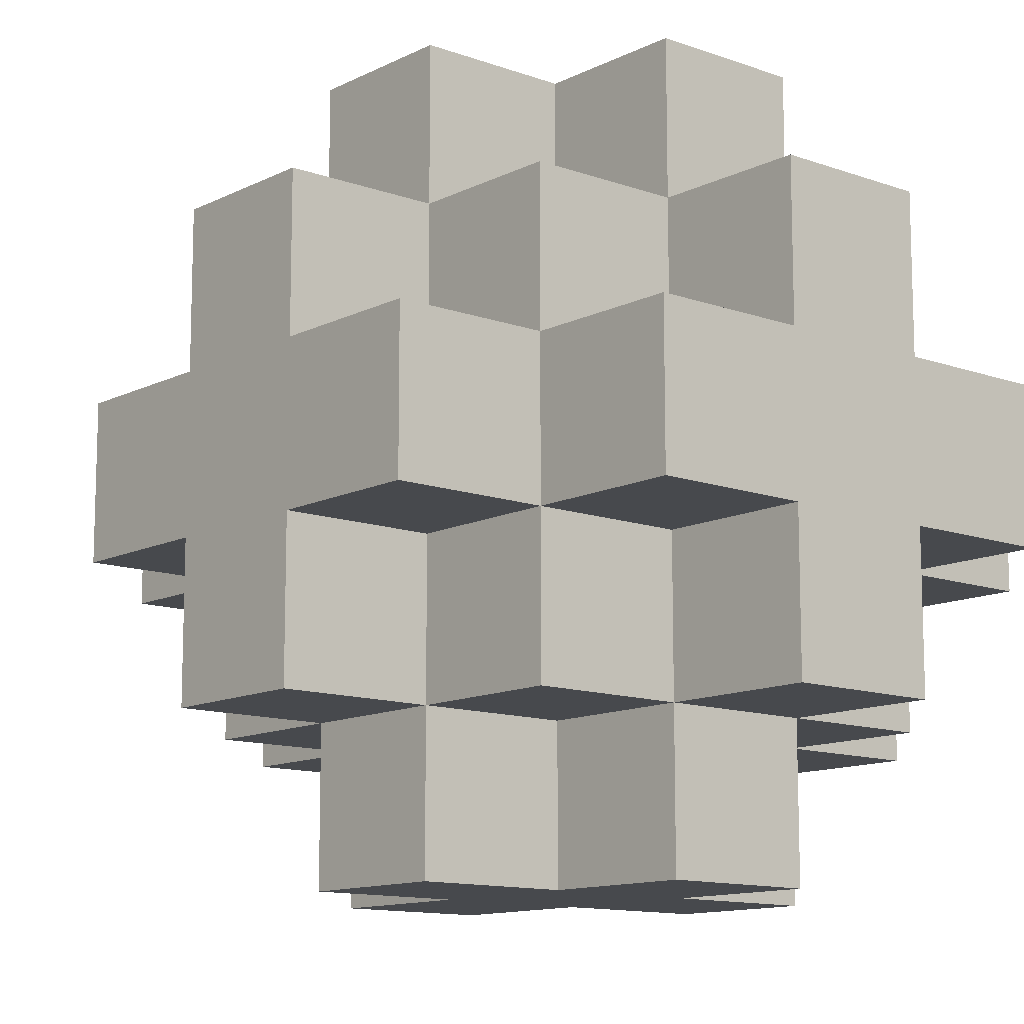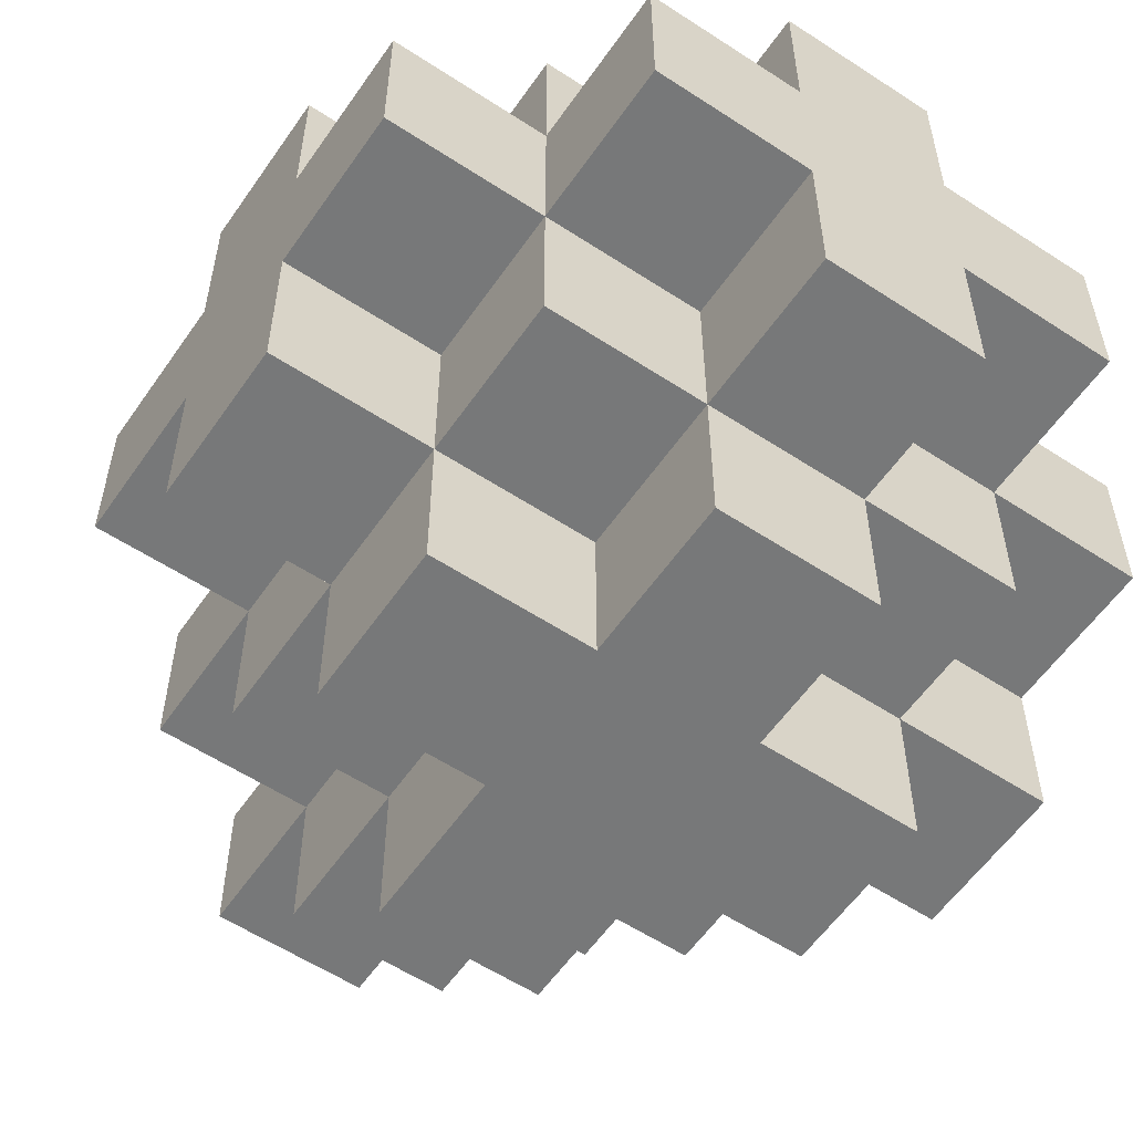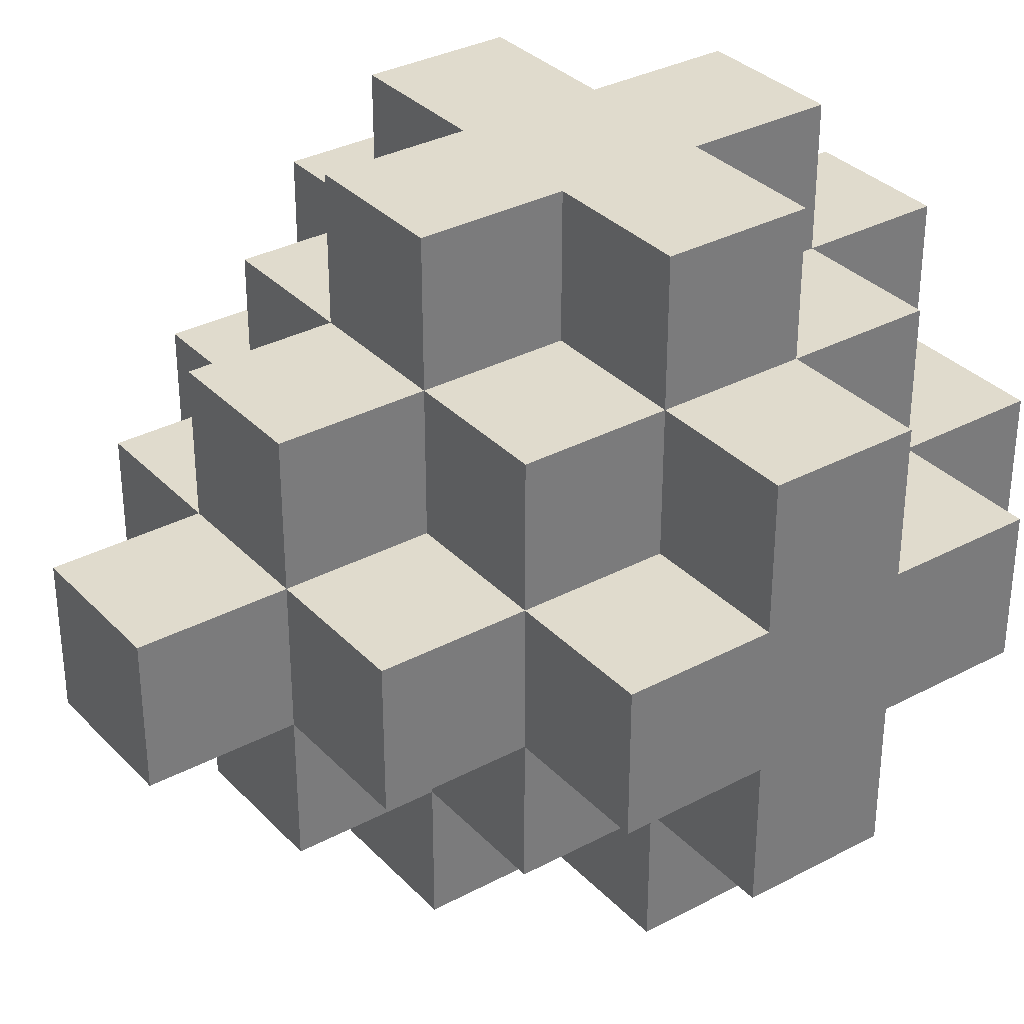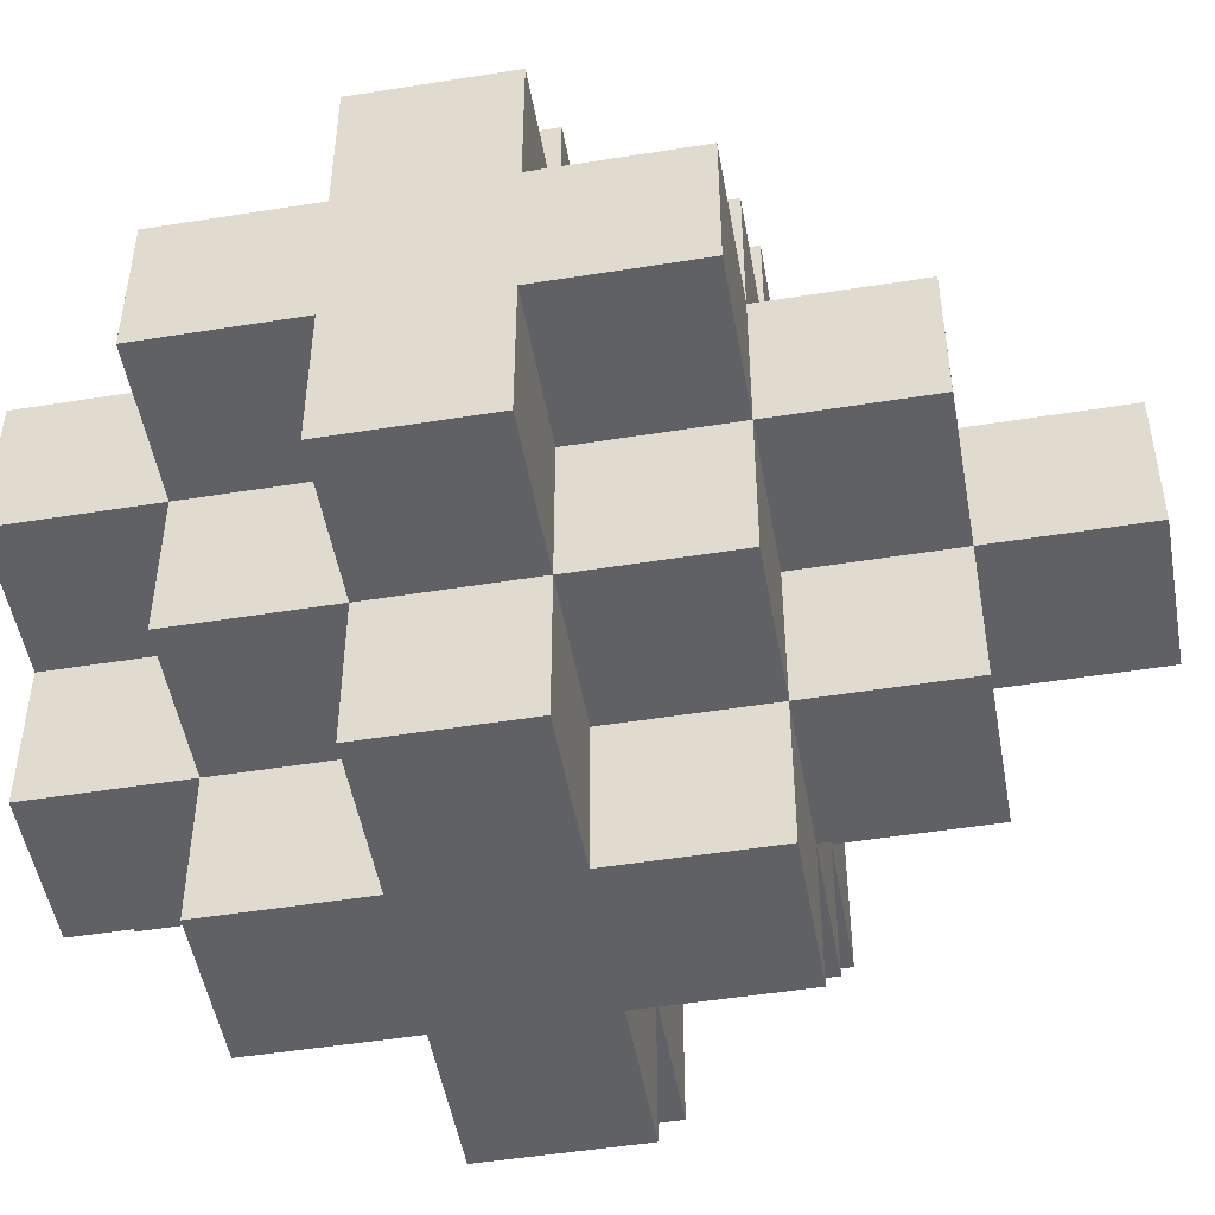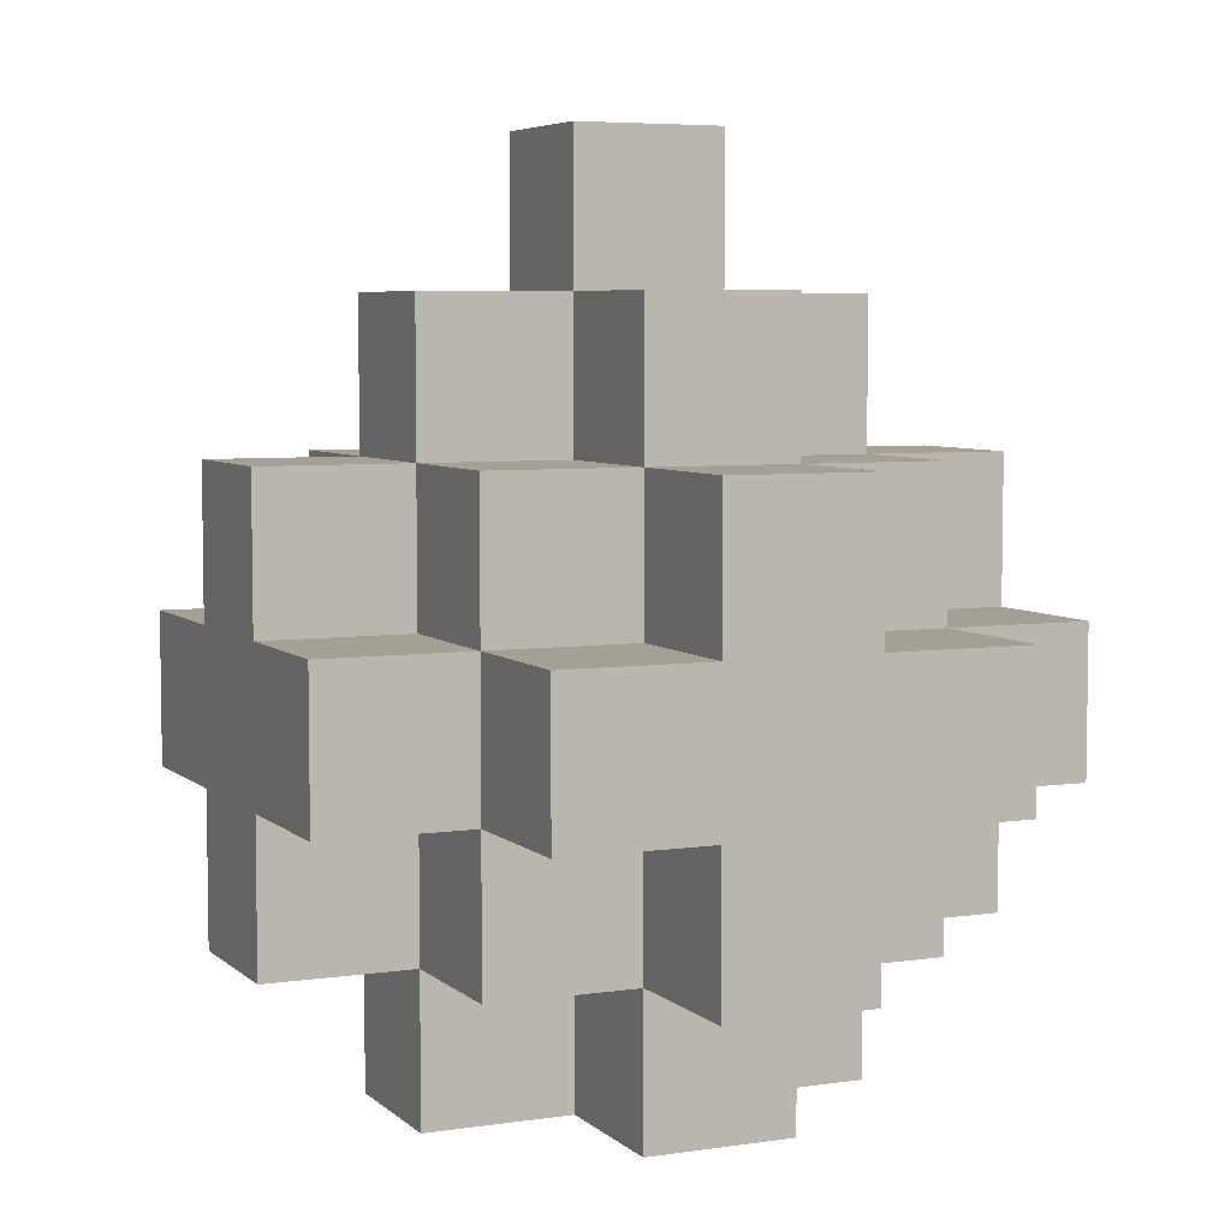
<metadata>
{"format":"obj","ext":"obj","renderer":"f3d","projection":"perspective","resolution":1024,"background":"white","views":[{"elev":-12.1,"azim":-40.5,"up":"+Z"},{"elev":-57.4,"azim":-34.3,"up":"+Z"},{"elev":33.3,"azim":-126.1,"up":"+Z"},{"elev":-49.7,"azim":100.0,"up":"+Z"},{"elev":5.7,"azim":-114.3,"up":"+Y"}]}
</metadata>
<code>
v -4.5 1 0.5
v -4.5 1 -0.5
v -4.5 2 1.5
v -4.5 2 0.5
v -4.5 2 -0.5
v -4.5 2 -1.5
v -4.5 3 1.5
v -4.5 3 0.5
v -4.5 3 -0.5
v -4.5 3 -1.5
v -4.5 4 0.5
v -4.5 4 -0.5
v -3.5 0 0.5
v -3.5 0 -0.5
v -3.5 1 1.5
v -3.5 1 0.5
v -3.5 1 -0.5
v -3.5 1 -1.5
v -3.5 2 2.5
v -3.5 2 1.5
v -3.5 2 0.5
v -3.5 2 -0.5
v -3.5 2 -1.5
v -3.5 2 -2.5
v -3.5 3 2.5
v -3.5 3 1.5
v -3.5 3 0.5
v -3.5 3 -0.5
v -3.5 3 -1.5
v -3.5 3 -2.5
v -3.5 4 1.5
v -3.5 4 0.5
v -3.5 4 -0.5
v -3.5 4 -1.5
v -3.5 5 0.5
v -3.5 5 -0.5
v -2.5 0 1.5
v -2.5 0 0.5
v -2.5 0 -0.5
v -2.5 0 -1.5
v -2.5 1 2.5
v -2.5 1 1.5
v -2.5 1 0.5
v -2.5 1 -0.5
v -2.5 1 -1.5
v -2.5 1 -2.5
v -2.5 2 2.5
v -2.5 2 1.5
v -2.5 2 -1.5
v -2.5 2 -2.5
v -2.5 3 2.5
v -2.5 3 1.5
v -2.5 3 -1.5
v -2.5 3 -2.5
v -2.5 4 2.5
v -2.5 4 1.5
v -2.5 4 0.5
v -2.5 4 -0.5
v -2.5 4 -1.5
v -2.5 4 -2.5
v -2.5 5 1.5
v -2.5 5 0.5
v -2.5 5 -0.5
v -2.5 5 -1.5
v -2.5 6 0.5
v -2.5 6 -0.5
v -1.5 0 1.5
v -1.5 0 0.5
v -1.5 0 -0.5
v -1.5 0 -1.5
v -1.5 1 2.5
v -1.5 1 1.5
v -1.5 1 0.5
v -1.5 1 -0.5
v -1.5 1 -1.5
v -1.5 1 -2.5
v -1.5 2 2.5
v -1.5 2 1.5
v -1.5 2 -1.5
v -1.5 2 -2.5
v -1.5 3 2.5
v -1.5 3 1.5
v -1.5 3 -1.5
v -1.5 3 -2.5
v -1.5 4 2.5
v -1.5 4 1.5
v -1.5 4 0.5
v -1.5 4 -0.5
v -1.5 4 -1.5
v -1.5 4 -2.5
v -1.5 5 1.5
v -1.5 5 0.5
v -1.5 5 -0.5
v -1.5 5 -1.5
v -1.5 6 0.5
v -1.5 6 -0.5
v -0.5 0 0.5
v -0.5 0 -0.5
v -0.5 1 1.5
v -0.5 1 0.5
v -0.5 1 -0.5
v -0.5 1 -1.5
v -0.5 2 2.5
v -0.5 2 1.5
v -0.5 2 0.5
v -0.5 2 -0.5
v -0.5 2 -1.5
v -0.5 2 -2.5
v -0.5 3 2.5
v -0.5 3 1.5
v -0.5 3 0.5
v -0.5 3 -0.5
v -0.5 3 -1.5
v -0.5 3 -2.5
v -0.5 4 1.5
v -0.5 4 0.5
v -0.5 4 -0.5
v -0.5 4 -1.5
v -0.5 5 0.5
v -0.5 5 -0.5
v 0.5 1 0.5
v 0.5 1 -0.5
v 0.5 2 1.5
v 0.5 2 0.5
v 0.5 2 -0.5
v 0.5 2 -1.5
v 0.5 3 1.5
v 0.5 3 0.5
v 0.5 3 -0.5
v 0.5 3 -1.5
v 0.5 4 0.5
v 0.5 4 -0.5
v -3.5 2 2.5
v -3.5 3 2.5
v -2.5 1 2.5
v -2.5 2 2.5
v -2.5 3 2.5
v -2.5 4 2.5
v -1.5 1 2.5
v -1.5 2 2.5
v -1.5 3 2.5
v -1.5 4 2.5
v -0.5 2 2.5
v -0.5 3 2.5
v -4.5 2 1.5
v -4.5 3 1.5
v -3.5 1 1.5
v -3.5 2 1.5
v -3.5 3 1.5
v -3.5 4 1.5
v -2.5 0 1.5
v -2.5 1 1.5
v -2.5 2 1.5
v -2.5 3 1.5
v -2.5 4 1.5
v -2.5 5 1.5
v -1.5 0 1.5
v -1.5 1 1.5
v -1.5 2 1.5
v -1.5 3 1.5
v -1.5 4 1.5
v -1.5 5 1.5
v -0.5 1 1.5
v -0.5 2 1.5
v -0.5 3 1.5
v -0.5 4 1.5
v 0.5 2 1.5
v 0.5 3 1.5
v -4.5 1 0.5
v -4.5 2 0.5
v -4.5 3 0.5
v -4.5 4 0.5
v -3.5 0 0.5
v -3.5 1 0.5
v -3.5 2 0.5
v -3.5 3 0.5
v -3.5 4 0.5
v -3.5 5 0.5
v -2.5 0 0.5
v -2.5 1 0.5
v -2.5 4 0.5
v -2.5 5 0.5
v -2.5 6 0.5
v -1.5 0 0.5
v -1.5 1 0.5
v -1.5 4 0.5
v -1.5 5 0.5
v -1.5 6 0.5
v -0.5 0 0.5
v -0.5 1 0.5
v -0.5 2 0.5
v -0.5 3 0.5
v -0.5 4 0.5
v -0.5 5 0.5
v 0.5 1 0.5
v 0.5 2 0.5
v 0.5 3 0.5
v 0.5 4 0.5
v -4.5 1 -0.5
v -4.5 2 -0.5
v -4.5 3 -0.5
v -4.5 4 -0.5
v -3.5 0 -0.5
v -3.5 1 -0.5
v -3.5 2 -0.5
v -3.5 3 -0.5
v -3.5 4 -0.5
v -3.5 5 -0.5
v -2.5 0 -0.5
v -2.5 1 -0.5
v -2.5 4 -0.5
v -2.5 5 -0.5
v -2.5 6 -0.5
v -1.5 0 -0.5
v -1.5 1 -0.5
v -1.5 4 -0.5
v -1.5 5 -0.5
v -1.5 6 -0.5
v -0.5 0 -0.5
v -0.5 1 -0.5
v -0.5 2 -0.5
v -0.5 3 -0.5
v -0.5 4 -0.5
v -0.5 5 -0.5
v 0.5 1 -0.5
v 0.5 2 -0.5
v 0.5 3 -0.5
v 0.5 4 -0.5
v -4.5 2 -1.5
v -4.5 3 -1.5
v -3.5 1 -1.5
v -3.5 2 -1.5
v -3.5 3 -1.5
v -3.5 4 -1.5
v -2.5 0 -1.5
v -2.5 1 -1.5
v -2.5 2 -1.5
v -2.5 3 -1.5
v -2.5 4 -1.5
v -2.5 5 -1.5
v -1.5 0 -1.5
v -1.5 1 -1.5
v -1.5 2 -1.5
v -1.5 3 -1.5
v -1.5 4 -1.5
v -1.5 5 -1.5
v -0.5 1 -1.5
v -0.5 2 -1.5
v -0.5 3 -1.5
v -0.5 4 -1.5
v 0.5 2 -1.5
v 0.5 3 -1.5
v -3.5 2 -2.5
v -3.5 3 -2.5
v -2.5 1 -2.5
v -2.5 2 -2.5
v -2.5 3 -2.5
v -2.5 4 -2.5
v -1.5 1 -2.5
v -1.5 2 -2.5
v -1.5 3 -2.5
v -1.5 4 -2.5
v -0.5 2 -2.5
v -0.5 3 -2.5
v -2.5 0 1.5
v -1.5 0 1.5
v -3.5 0 0.5
v -2.5 0 0.5
v -1.5 0 0.5
v -0.5 0 0.5
v -3.5 0 -0.5
v -2.5 0 -0.5
v -1.5 0 -0.5
v -0.5 0 -0.5
v -2.5 0 -1.5
v -1.5 0 -1.5
v -2.5 1 2.5
v -1.5 1 2.5
v -3.5 1 1.5
v -2.5 1 1.5
v -1.5 1 1.5
v -0.5 1 1.5
v -4.5 1 0.5
v -3.5 1 0.5
v -2.5 1 0.5
v -1.5 1 0.5
v -0.5 1 0.5
v 0.5 1 0.5
v -4.5 1 -0.5
v -3.5 1 -0.5
v -2.5 1 -0.5
v -1.5 1 -0.5
v -0.5 1 -0.5
v 0.5 1 -0.5
v -3.5 1 -1.5
v -2.5 1 -1.5
v -1.5 1 -1.5
v -0.5 1 -1.5
v -2.5 1 -2.5
v -1.5 1 -2.5
v -3.5 2 2.5
v -2.5 2 2.5
v -1.5 2 2.5
v -0.5 2 2.5
v -4.5 2 1.5
v -3.5 2 1.5
v -2.5 2 1.5
v -1.5 2 1.5
v -0.5 2 1.5
v 0.5 2 1.5
v -4.5 2 0.5
v -3.5 2 0.5
v -0.5 2 0.5
v 0.5 2 0.5
v -4.5 2 -0.5
v -3.5 2 -0.5
v -0.5 2 -0.5
v 0.5 2 -0.5
v -4.5 2 -1.5
v -3.5 2 -1.5
v -2.5 2 -1.5
v -1.5 2 -1.5
v -0.5 2 -1.5
v 0.5 2 -1.5
v -3.5 2 -2.5
v -2.5 2 -2.5
v -1.5 2 -2.5
v -0.5 2 -2.5
v -3.5 3 2.5
v -2.5 3 2.5
v -1.5 3 2.5
v -0.5 3 2.5
v -4.5 3 1.5
v -3.5 3 1.5
v -2.5 3 1.5
v -1.5 3 1.5
v -0.5 3 1.5
v 0.5 3 1.5
v -4.5 3 0.5
v -3.5 3 0.5
v -0.5 3 0.5
v 0.5 3 0.5
v -4.5 3 -0.5
v -3.5 3 -0.5
v -0.5 3 -0.5
v 0.5 3 -0.5
v -4.5 3 -1.5
v -3.5 3 -1.5
v -2.5 3 -1.5
v -1.5 3 -1.5
v -0.5 3 -1.5
v 0.5 3 -1.5
v -3.5 3 -2.5
v -2.5 3 -2.5
v -1.5 3 -2.5
v -0.5 3 -2.5
v -2.5 4 2.5
v -1.5 4 2.5
v -3.5 4 1.5
v -2.5 4 1.5
v -1.5 4 1.5
v -0.5 4 1.5
v -4.5 4 0.5
v -3.5 4 0.5
v -2.5 4 0.5
v -1.5 4 0.5
v -0.5 4 0.5
v 0.5 4 0.5
v -4.5 4 -0.5
v -3.5 4 -0.5
v -2.5 4 -0.5
v -1.5 4 -0.5
v -0.5 4 -0.5
v 0.5 4 -0.5
v -3.5 4 -1.5
v -2.5 4 -1.5
v -1.5 4 -1.5
v -0.5 4 -1.5
v -2.5 4 -2.5
v -1.5 4 -2.5
v -2.5 5 1.5
v -1.5 5 1.5
v -3.5 5 0.5
v -2.5 5 0.5
v -1.5 5 0.5
v -0.5 5 0.5
v -3.5 5 -0.5
v -2.5 5 -0.5
v -1.5 5 -0.5
v -0.5 5 -0.5
v -2.5 5 -1.5
v -1.5 5 -1.5
v -2.5 6 0.5
v -1.5 6 0.5
v -2.5 6 -0.5
v -1.5 6 -0.5
f 4 2 1
f 5 2 4
f 7 4 3
f 8 5 4
f 8 4 7
f 9 6 5
f 9 5 8
f 10 6 9
f 11 9 8
f 12 9 11
f 16 14 13
f 17 14 16
f 20 16 15
f 21 16 20
f 22 18 17
f 23 18 22
f 25 20 19
f 26 20 25
f 29 24 23
f 30 24 29
f 31 27 26
f 32 27 31
f 33 29 28
f 34 29 33
f 35 33 32
f 36 33 35
f 42 38 37
f 43 38 42
f 44 40 39
f 45 40 44
f 47 42 41
f 48 42 47
f 49 46 45
f 50 46 49
f 55 52 51
f 56 52 55
f 59 54 53
f 60 54 59
f 61 57 56
f 62 57 61
f 63 59 58
f 64 59 63
f 65 63 62
f 66 63 65
f 67 68 72
f 72 68 73
f 69 70 74
f 74 70 75
f 71 72 77
f 77 72 78
f 75 76 79
f 79 76 80
f 81 82 85
f 85 82 86
f 83 84 89
f 89 84 90
f 86 87 91
f 91 87 92
f 88 89 93
f 93 89 94
f 92 93 95
f 95 93 96
f 97 98 100
f 100 98 101
f 99 100 104
f 104 100 105
f 101 102 106
f 106 102 107
f 103 104 109
f 109 104 110
f 107 108 113
f 113 108 114
f 110 111 115
f 115 111 116
f 112 113 117
f 117 113 118
f 116 117 119
f 119 117 120
f 121 122 124
f 124 122 125
f 123 124 127
f 124 125 128
f 127 124 128
f 125 126 129
f 128 125 129
f 129 126 130
f 128 129 131
f 131 129 132
f 136 134 133
f 137 134 136
f 139 136 135
f 140 137 136
f 140 136 139
f 141 138 137
f 141 137 140
f 142 138 141
f 143 141 140
f 144 141 143
f 148 146 145
f 149 146 148
f 152 148 147
f 153 148 152
f 154 150 149
f 155 150 154
f 157 152 151
f 158 152 157
f 161 156 155
f 162 156 161
f 163 159 158
f 164 159 163
f 165 161 160
f 166 161 165
f 167 165 164
f 168 165 167
f 174 170 169
f 175 170 174
f 176 172 171
f 177 172 176
f 179 174 173
f 180 174 179
f 181 178 177
f 182 178 181
f 187 183 182
f 188 183 187
f 189 185 184
f 190 185 189
f 193 187 186
f 194 187 193
f 195 191 190
f 196 191 195
f 197 193 192
f 198 193 197
f 199 200 204
f 204 200 205
f 201 202 206
f 206 202 207
f 203 204 209
f 209 204 210
f 207 208 211
f 211 208 212
f 212 213 217
f 217 213 218
f 214 215 219
f 219 215 220
f 216 217 223
f 223 217 224
f 220 221 225
f 225 221 226
f 222 223 227
f 227 223 228
f 229 230 232
f 232 230 233
f 231 232 236
f 236 232 237
f 233 234 238
f 238 234 239
f 235 236 241
f 241 236 242
f 239 240 245
f 245 240 246
f 242 243 247
f 247 243 248
f 244 245 249
f 249 245 250
f 248 249 251
f 251 249 252
f 253 254 256
f 256 254 257
f 255 256 259
f 256 257 260
f 259 256 260
f 257 258 261
f 260 257 261
f 261 258 262
f 260 261 263
f 263 261 264
f 268 266 265
f 269 266 268
f 271 268 267
f 272 269 268
f 272 268 271
f 273 270 269
f 273 269 272
f 274 270 273
f 275 273 272
f 276 273 275
f 280 278 277
f 281 278 280
f 284 280 279
f 285 280 284
f 286 282 281
f 287 282 286
f 289 284 283
f 290 284 289
f 293 288 287
f 294 288 293
f 295 291 290
f 296 291 295
f 297 293 292
f 298 293 297
f 299 297 296
f 300 297 299
f 306 302 301
f 307 302 306
f 308 304 303
f 309 304 308
f 311 306 305
f 312 306 311
f 313 310 309
f 314 310 313
f 319 316 315
f 320 316 319
f 323 318 317
f 324 318 323
f 325 321 320
f 326 321 325
f 327 323 322
f 328 323 327
f 329 330 334
f 334 330 335
f 331 332 336
f 336 332 337
f 333 334 339
f 339 334 340
f 337 338 341
f 341 338 342
f 343 344 347
f 347 344 348
f 345 346 351
f 351 346 352
f 348 349 353
f 353 349 354
f 350 351 355
f 355 351 356
f 357 358 360
f 360 358 361
f 359 360 364
f 364 360 365
f 361 362 366
f 366 362 367
f 363 364 369
f 369 364 370
f 367 368 373
f 373 368 374
f 370 371 375
f 375 371 376
f 372 373 377
f 377 373 378
f 376 377 379
f 379 377 380
f 381 382 384
f 384 382 385
f 383 384 387
f 387 384 388
f 385 386 389
f 389 386 390
f 388 389 391
f 391 389 392
f 393 394 395
f 395 394 396

</code>
